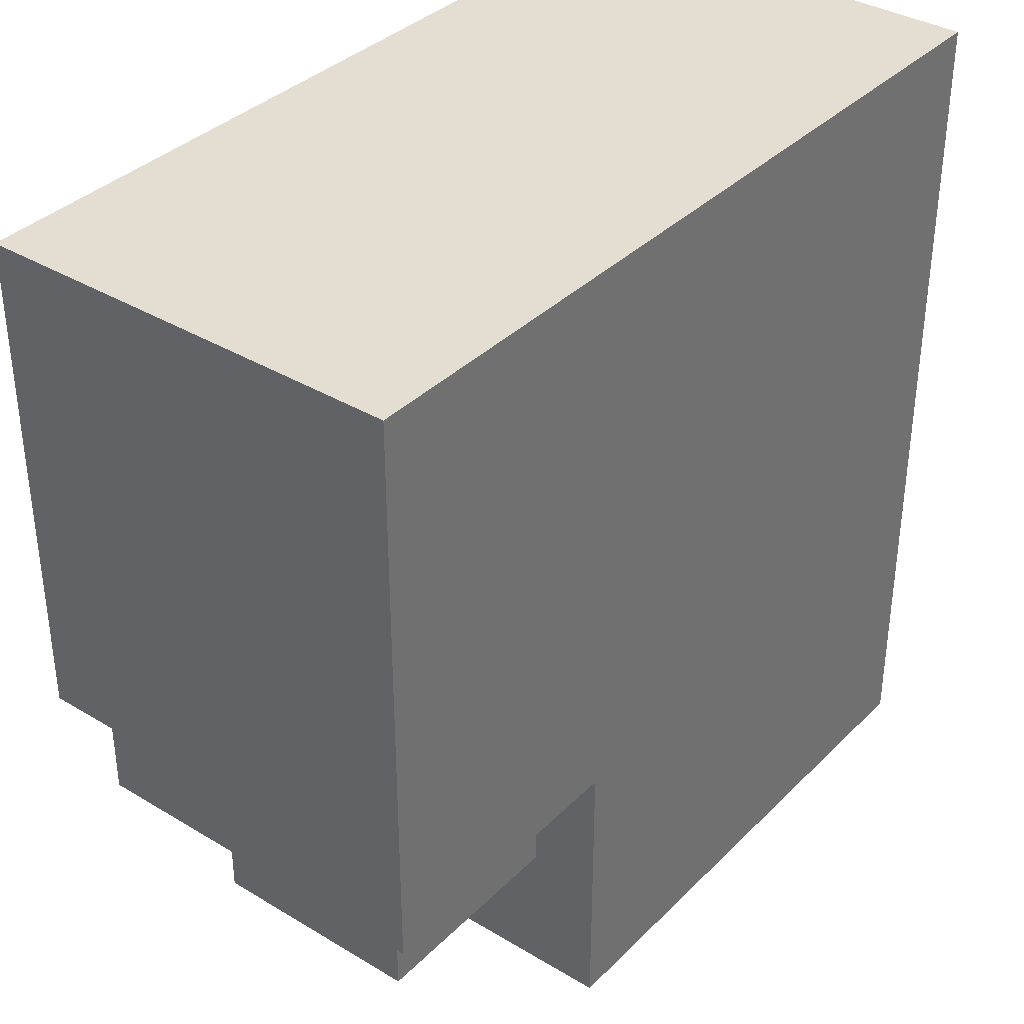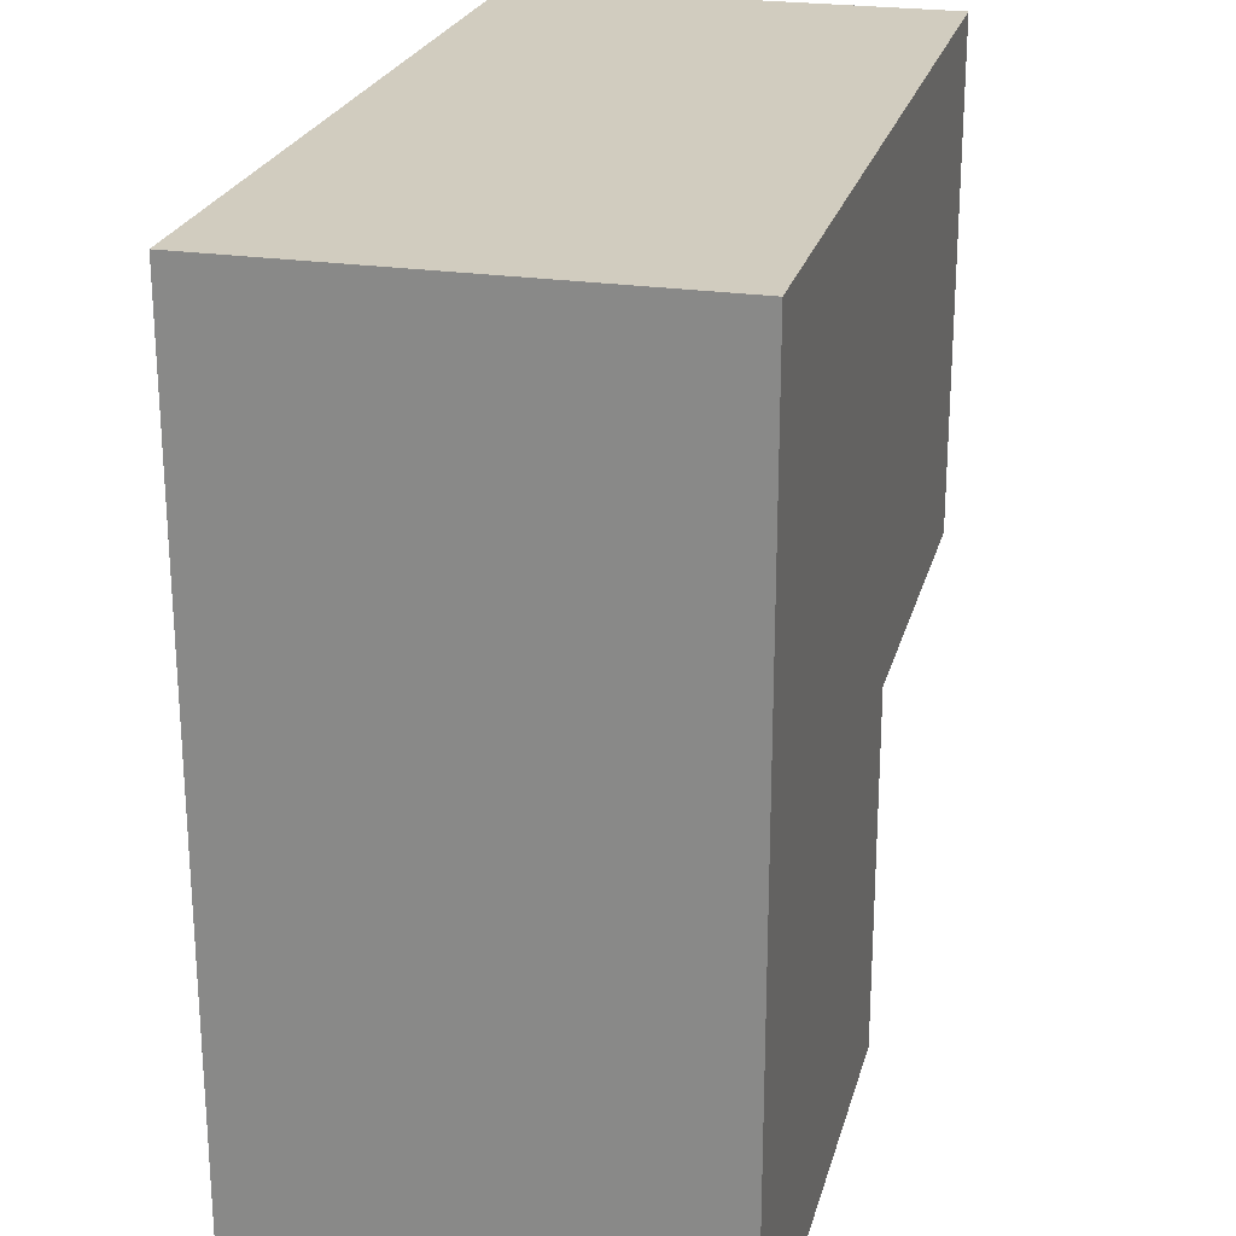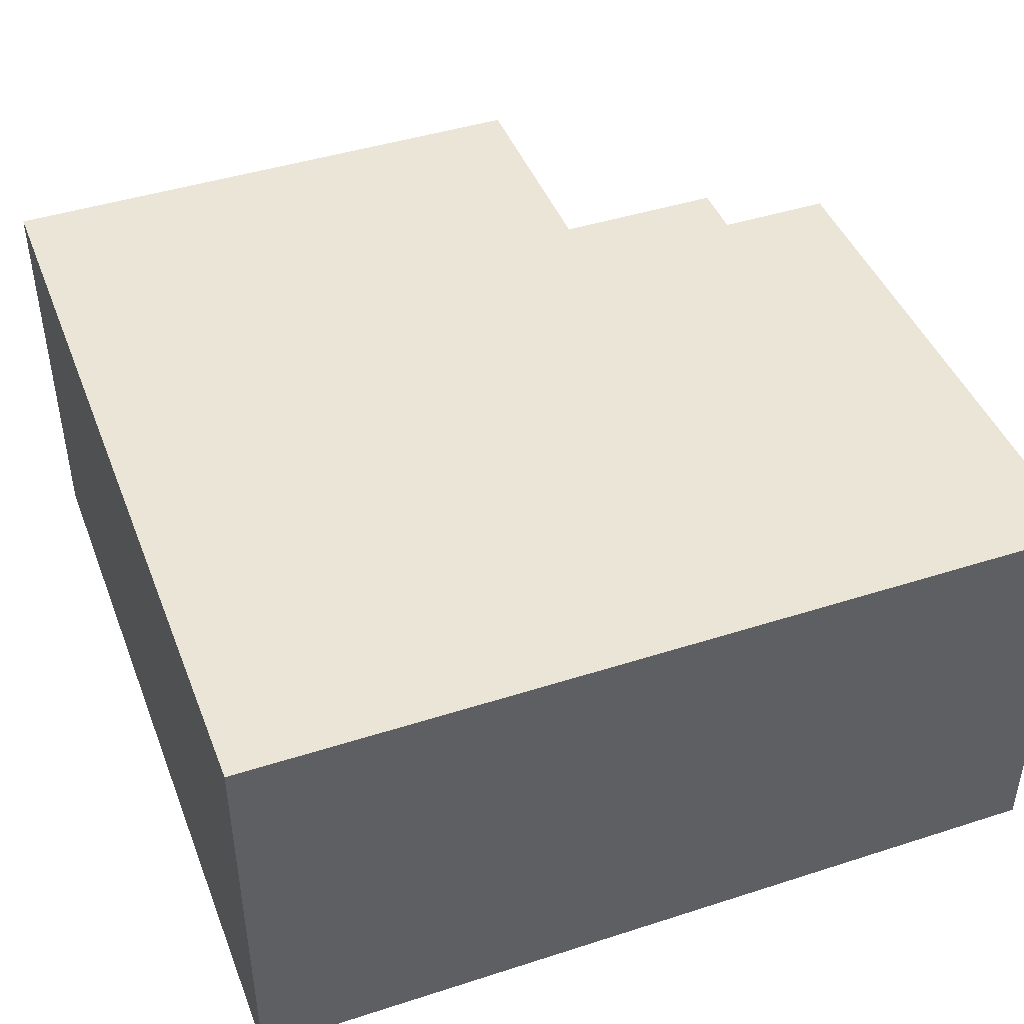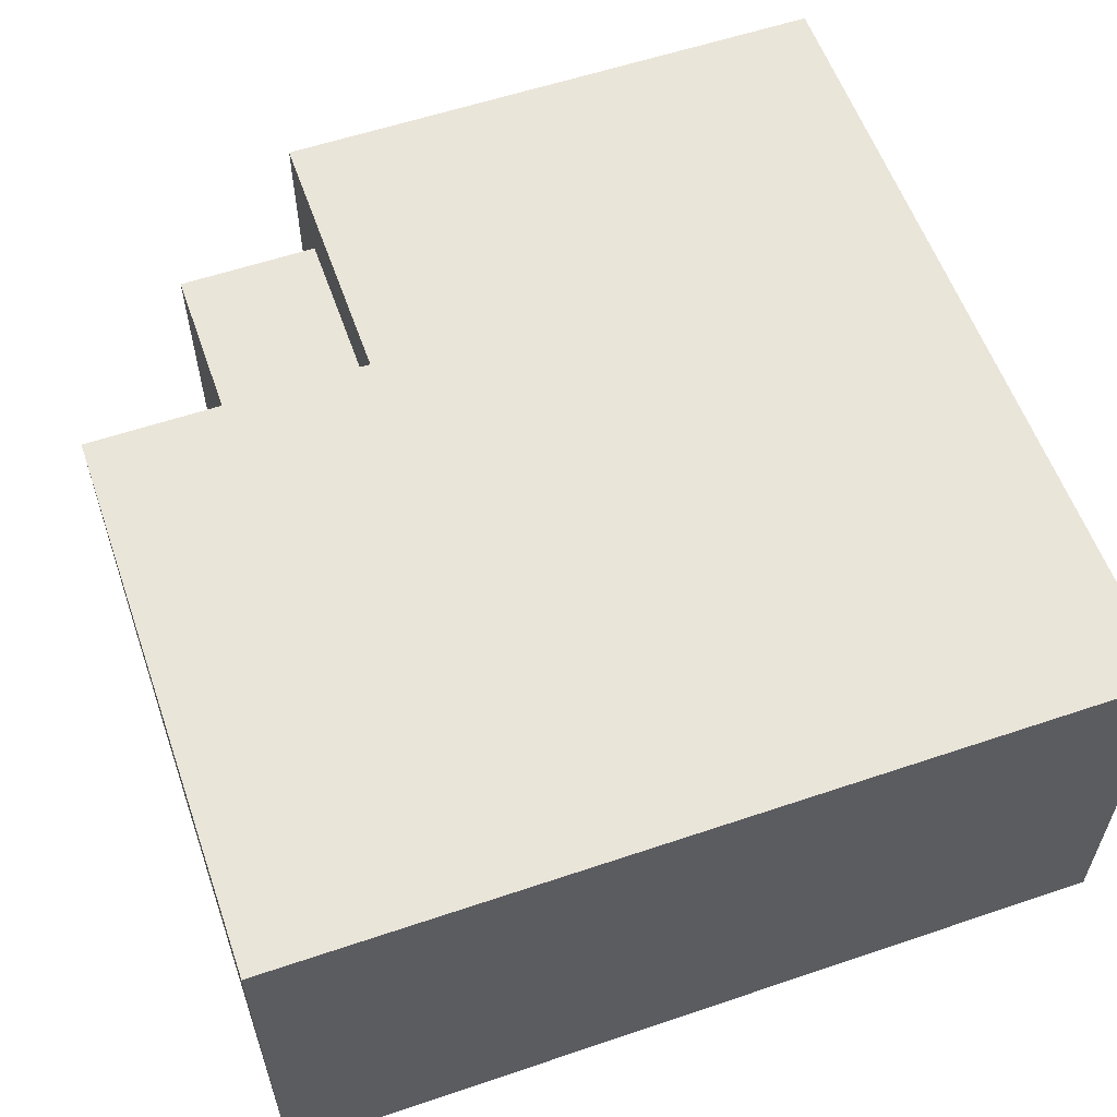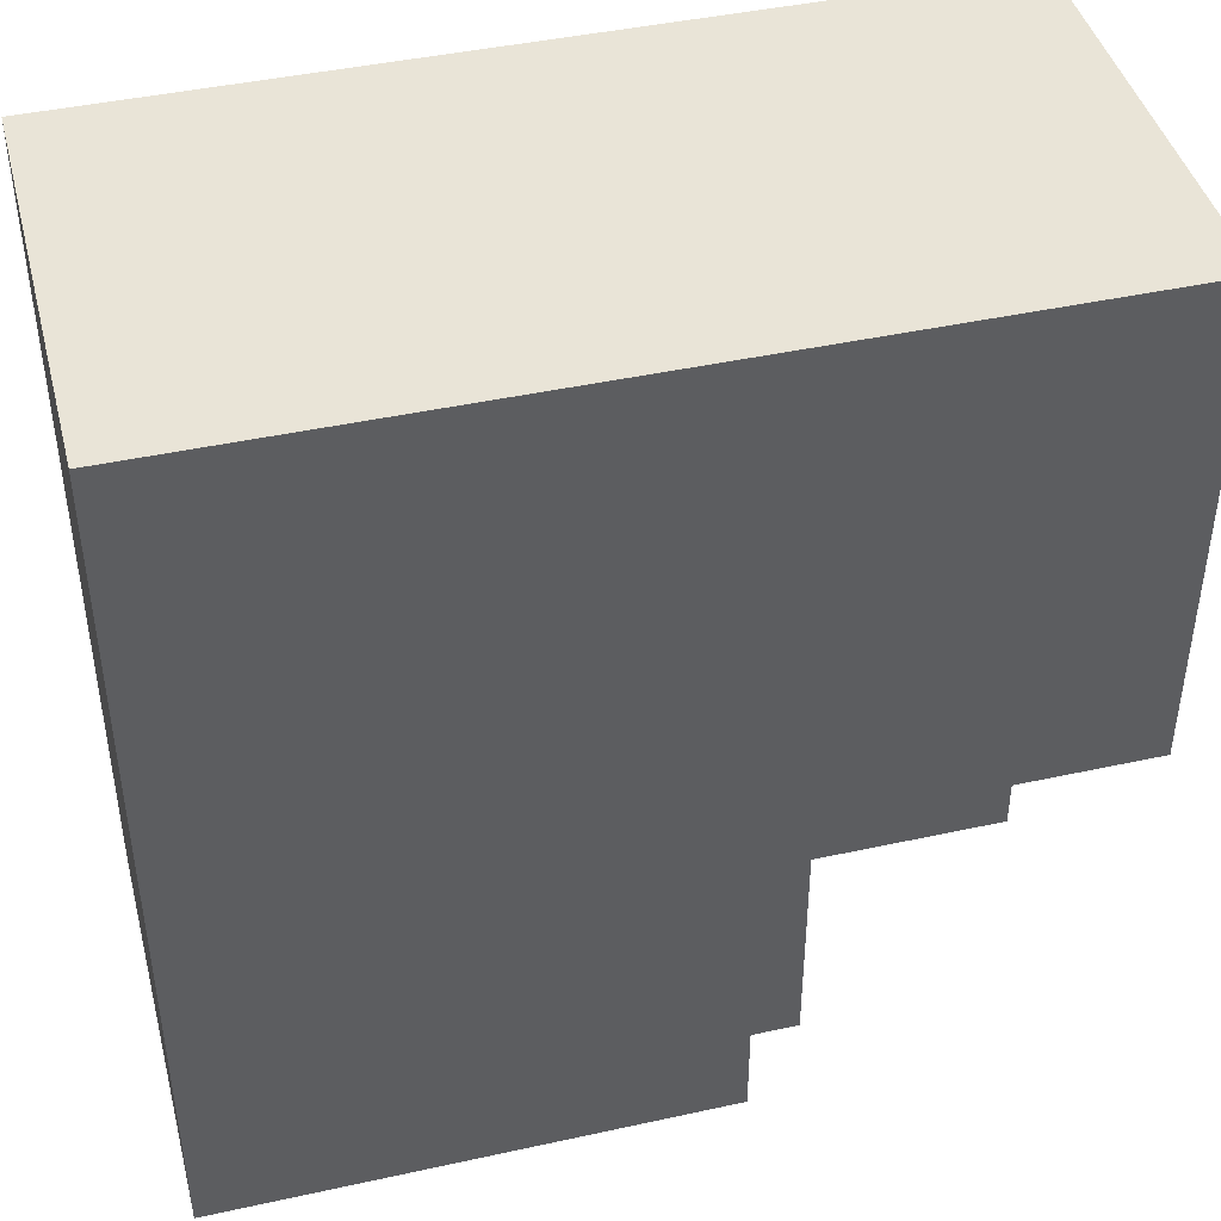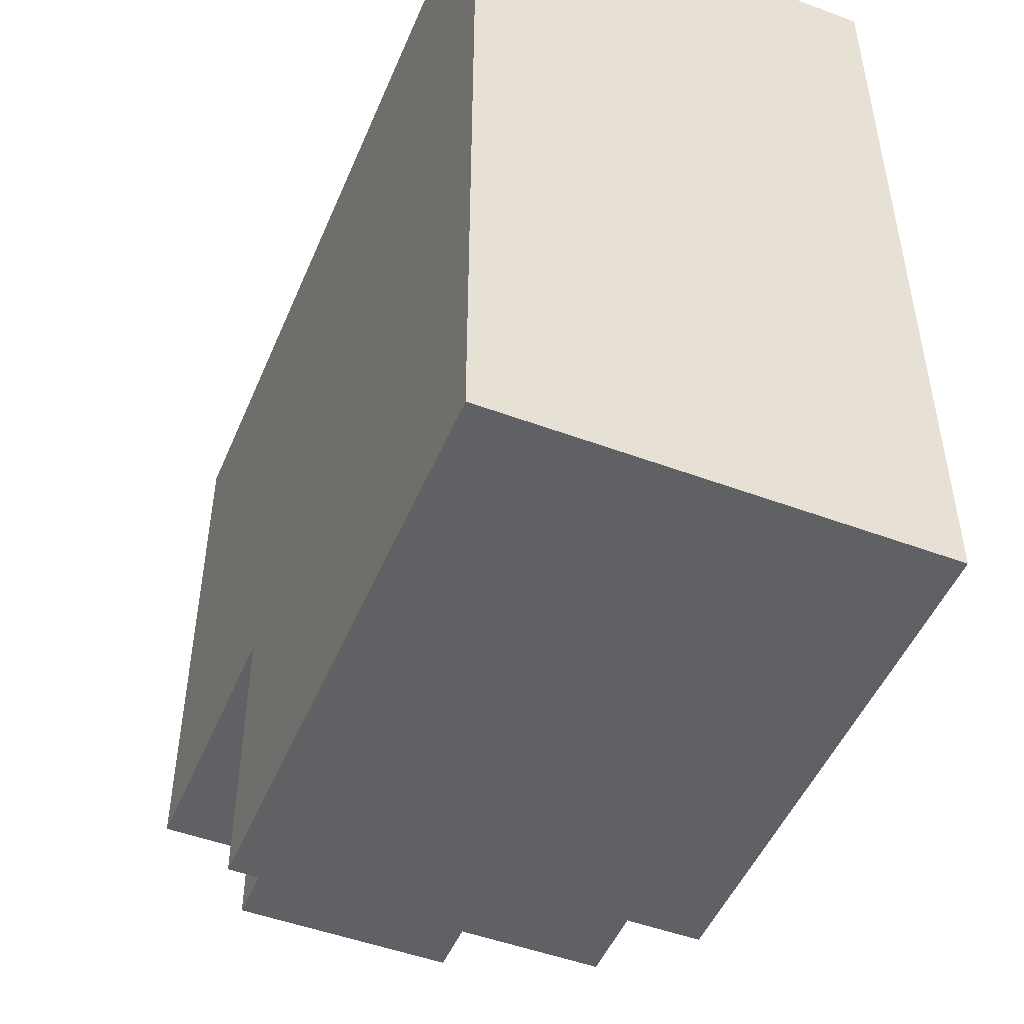
<metadata>
{"format":"obj","ext":"obj","renderer":"f3d","projection":"perspective","resolution":1024,"background":"white","views":[{"elev":36.2,"azim":-51.8,"up":"+Y"},{"elev":23.8,"azim":104.0,"up":"+Y"},{"elev":44.2,"azim":159.4,"up":"+Z"},{"elev":58.0,"azim":70.7,"up":"+Z"},{"elev":43.5,"azim":165.5,"up":"+Y"},{"elev":-49.3,"azim":67.6,"up":"+Y"}]}
</metadata>
<code>
v 0 5 12
v 0 12 12
v 0 4 13
v 0 5 13
v 0 4 18
v 0 12 18
v 1 2 14
v 1 4 14
v 1 2 17
v 1 4 17
v 4 0 13
v 4 4 13
v 4 2 14
v 4 4 14
v 4 2 17
v 4 4 17
v 4 0 18
v 4 4 18
v 5 0 12
v 5 5 12
v 5 0 13
v 5 5 13
v 12 0 12
v 12 12 12
v 12 0 18
v 12 12 18
v 4 0 13
v 4 0 18
v 5 0 12
v 5 0 13
v 12 0 12
v 12 0 18
v 1 2 14
v 1 2 17
v 4 2 14
v 4 2 17
v 0 4 13
v 0 4 18
v 1 4 14
v 1 4 17
v 4 4 13
v 4 4 14
v 4 4 17
v 4 4 18
v 0 5 12
v 0 5 13
v 5 5 12
v 5 5 13
v 0 12 12
v 0 12 18
v 12 12 12
v 12 12 18
v 5 0 12
v 12 0 12
v 0 5 12
v 5 5 12
v 0 12 12
v 12 12 12
v 4 0 13
v 5 0 13
v 0 4 13
v 4 4 13
v 0 5 13
v 5 5 13
v 1 2 14
v 4 2 14
v 1 4 14
v 4 4 14
v 1 2 17
v 4 2 17
v 1 4 17
v 4 4 17
v 4 0 18
v 12 0 18
v 0 4 18
v 4 4 18
v 0 12 18
v 12 12 18
f 4 2 1
f 5 4 3
f 6 2 4
f 6 4 5
f 9 8 7
f 10 8 9
f 13 12 11
f 14 12 13
f 15 13 11
f 17 15 11
f 17 16 15
f 18 16 17
f 21 20 19
f 22 20 21
f 23 24 25
f 25 24 26
f 30 28 27
f 31 30 29
f 32 28 30
f 32 30 31
f 35 34 33
f 36 34 35
f 39 38 37
f 40 38 39
f 41 39 37
f 42 39 41
f 43 38 40
f 44 38 43
f 47 46 45
f 48 46 47
f 49 50 51
f 51 50 52
f 56 54 53
f 57 56 55
f 58 54 56
f 58 56 57
f 62 60 59
f 63 62 61
f 64 60 62
f 64 62 63
f 67 66 65
f 68 66 67
f 69 70 71
f 71 70 72
f 73 74 76
f 75 76 77
f 76 74 78
f 77 76 78

</code>
